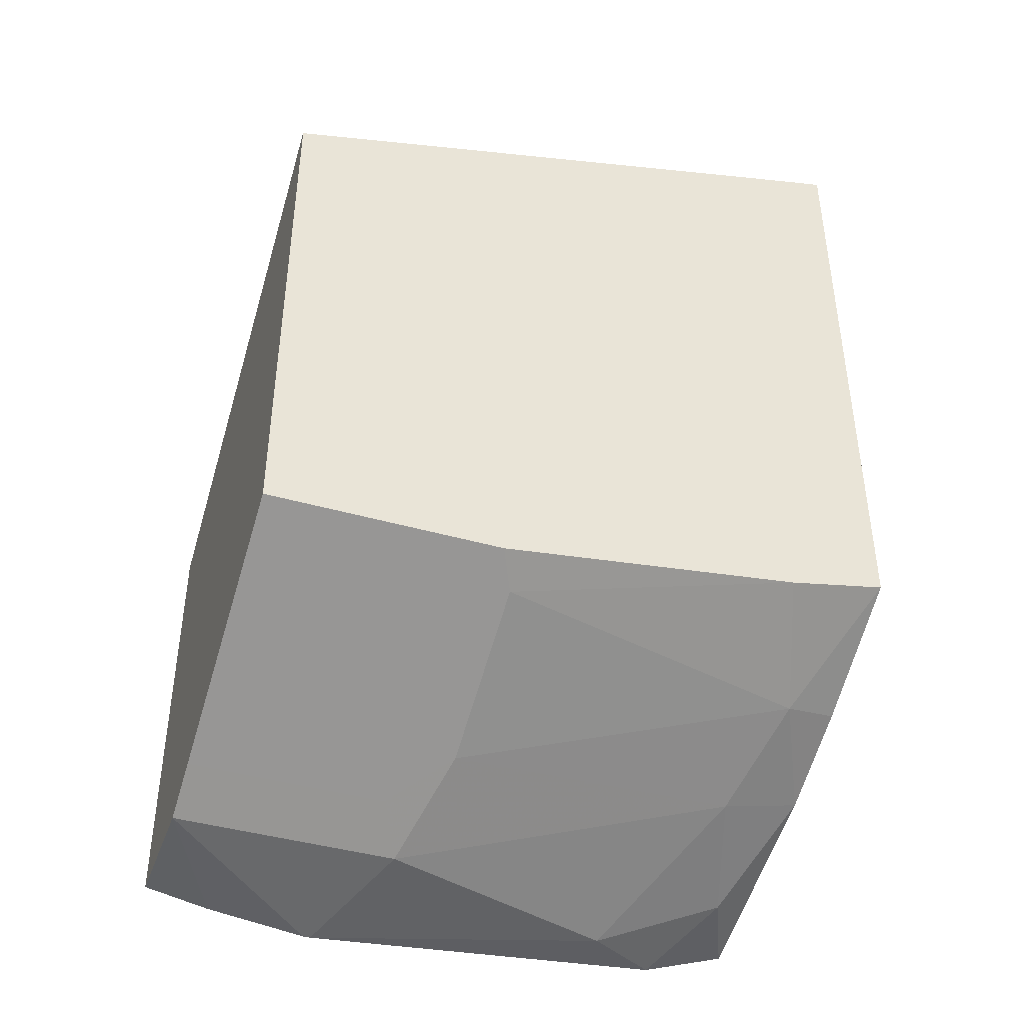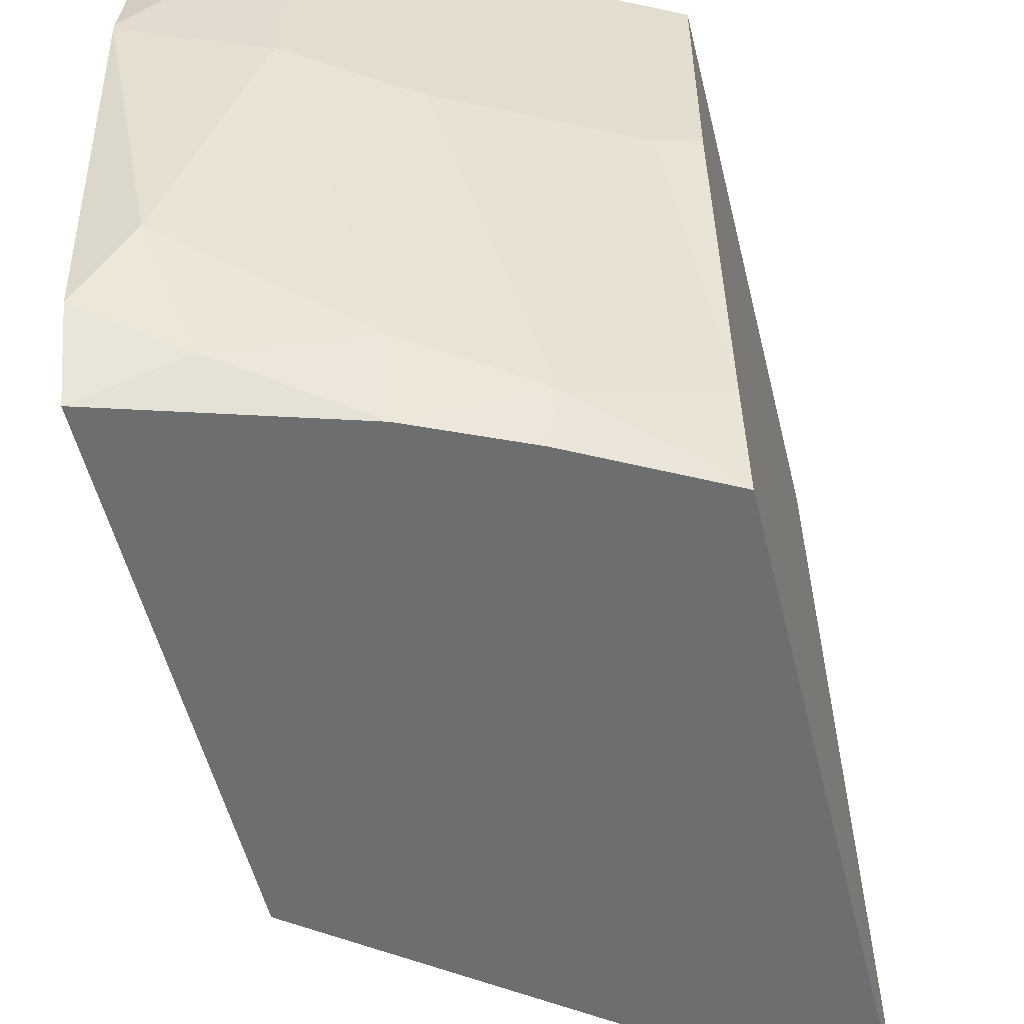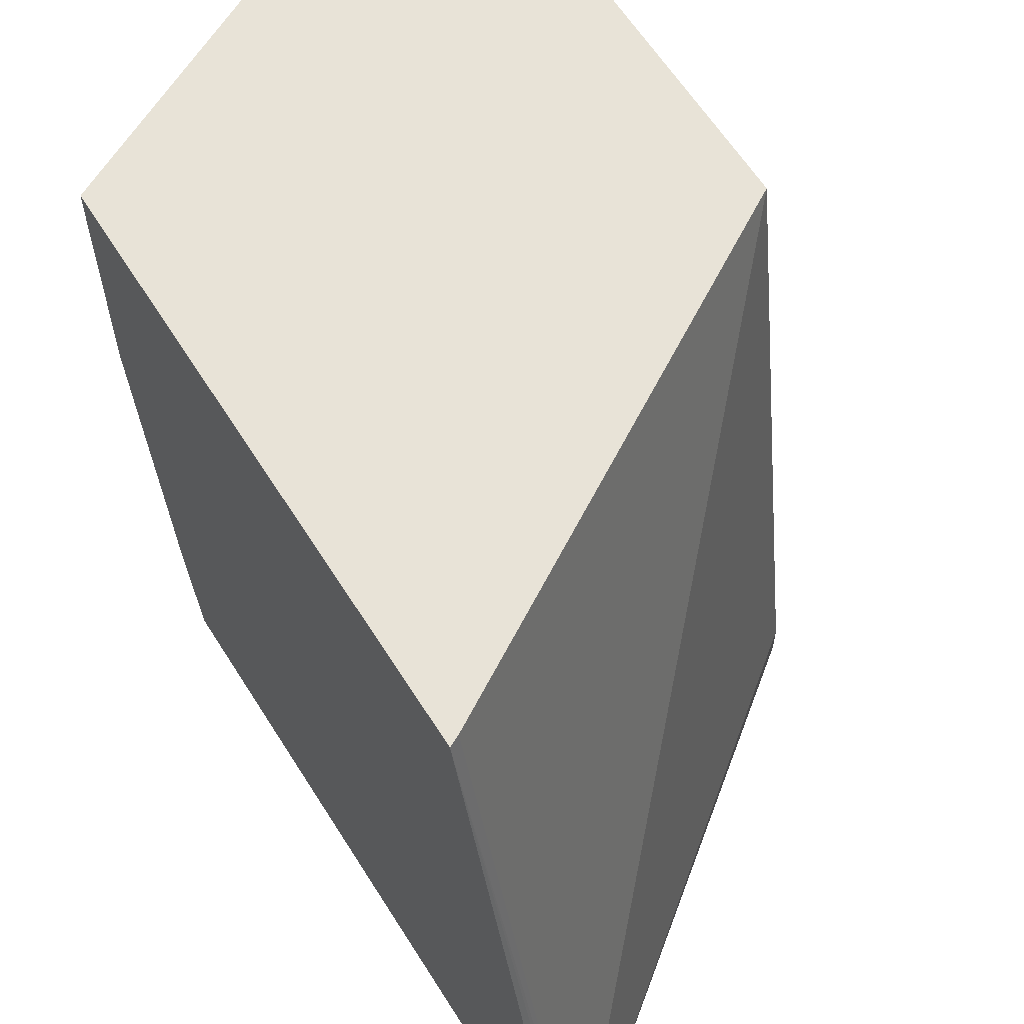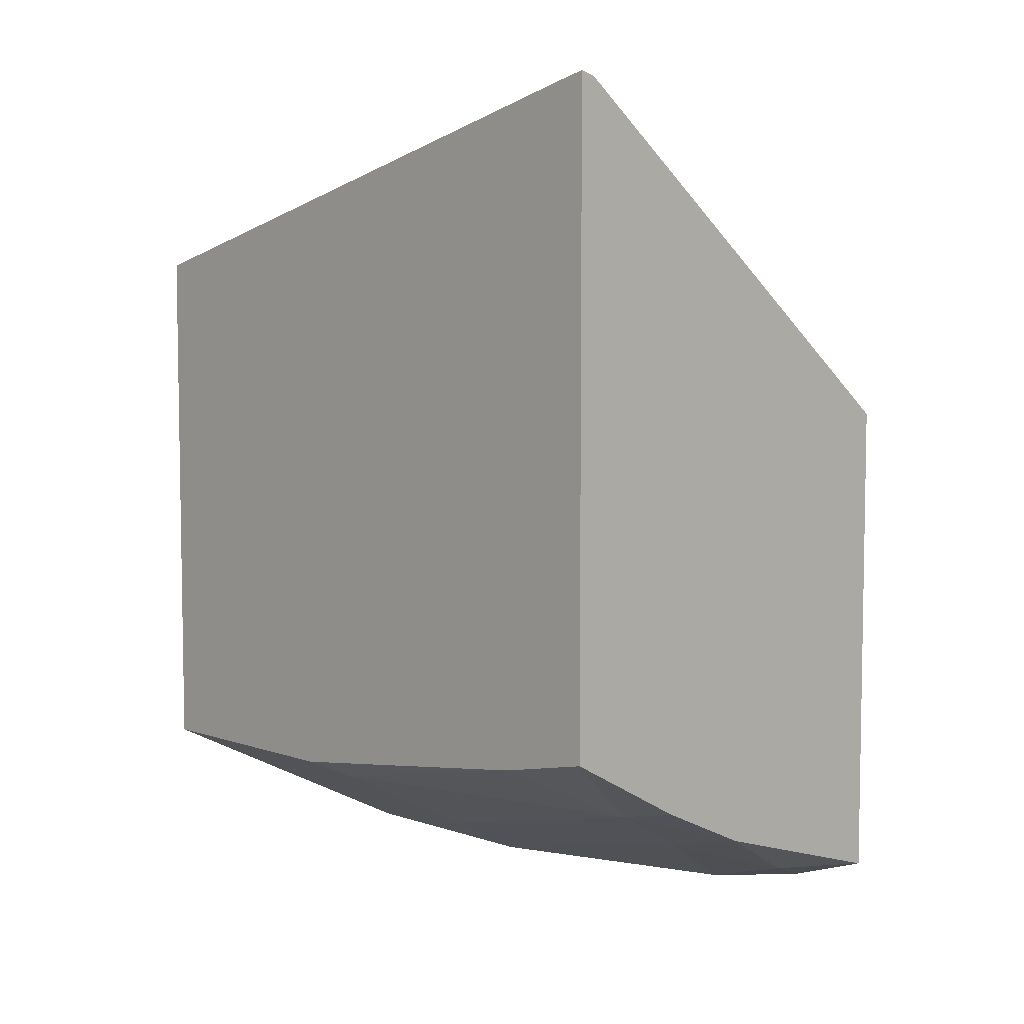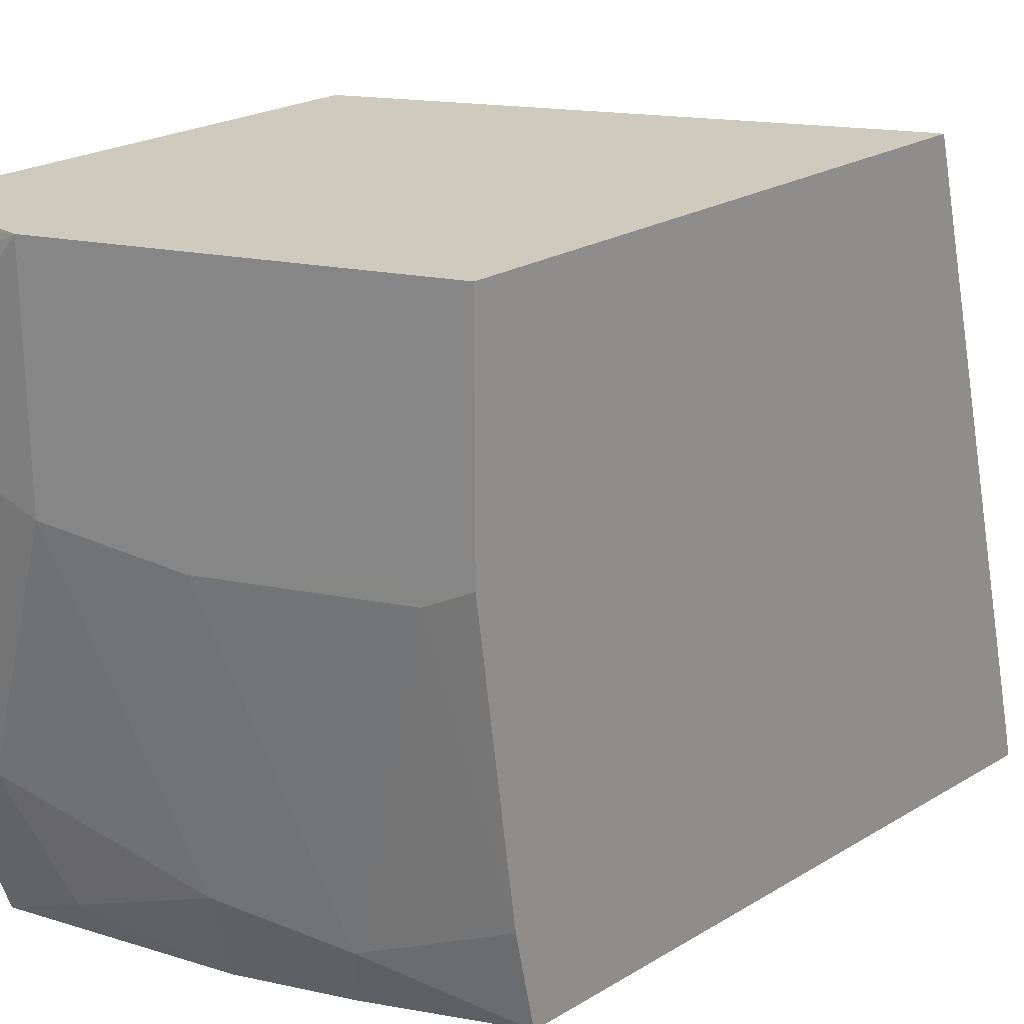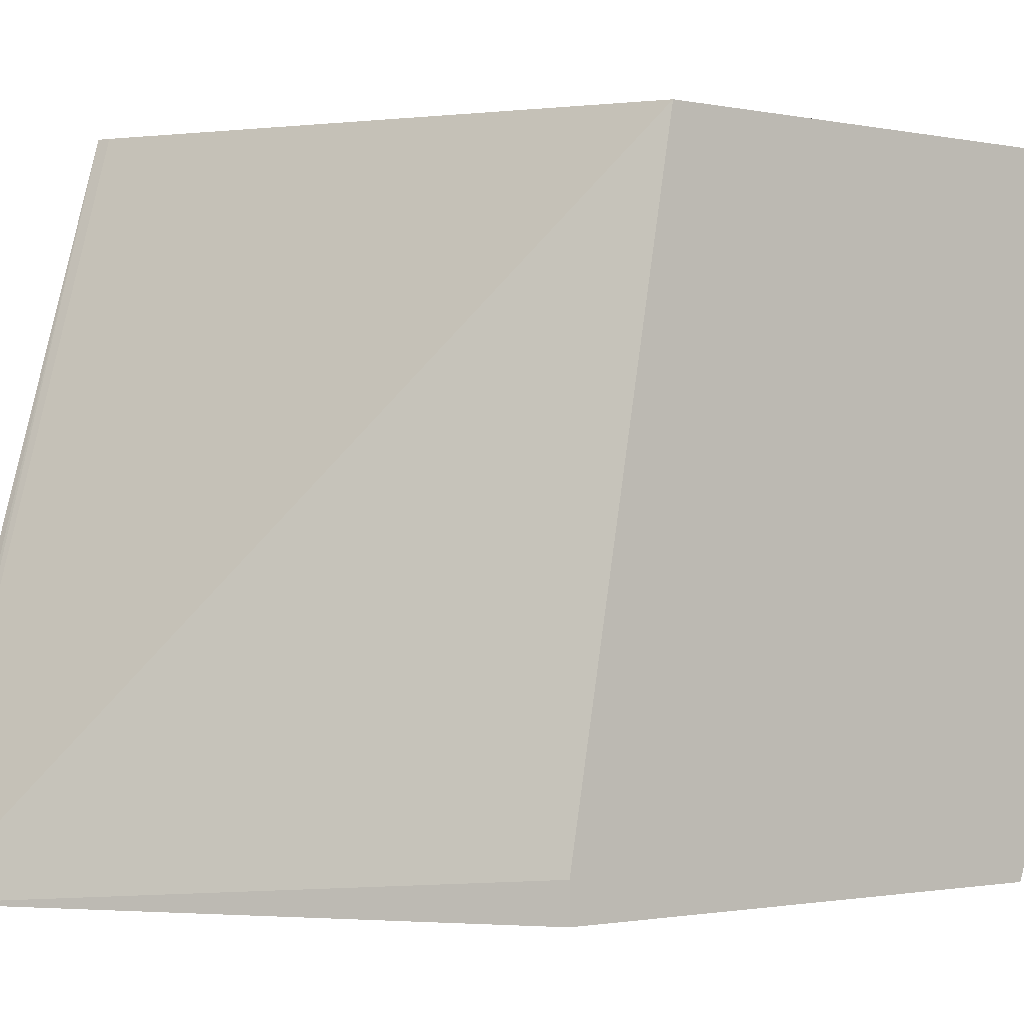
<metadata>
{"format":"obj","ext":"obj","renderer":"f3d","projection":"perspective","resolution":1024,"background":"white","views":[{"elev":-42.2,"azim":-109.0,"up":"+Z"},{"elev":-54.3,"azim":-166.2,"up":"+Y"},{"elev":62.0,"azim":-32.2,"up":"+Y"},{"elev":6.0,"azim":-44.4,"up":"+Z"},{"elev":23.2,"azim":-135.3,"up":"+Y"},{"elev":-1.3,"azim":53.0,"up":"+Y"}]}
</metadata>
<code>
v -0.2403 0.000532 -0.8102
v -0.3378 0.000532 -0.7802
v -0.2819 0.0188 -0.8082
v -0.2403 0.04056 -0.824
v -0.2403 0.000532 -0.5847
v -0.3383 0.03761 -0.7894
v -0.3835 0.000532 -0.7594
v -0.3884 0.02507 -0.7643
v -0.2631 0.0752 -0.8269
v -0.2569 0.04388 -0.8207
v -0.2403 0.0752 -0.8269
v -0.2403 0.01679 -0.5847
v -0.4361 0.000532 -0.4362
v -0.3508 0.1754 -0.8019
v -0.3007 0.1879 -0.8269
v -0.4431 0.000532 -0.7276
v -0.4431 0.04558 -0.737
v -0.426 0.1754 -0.7643
v -0.2403 0.2108 -0.8384
v -0.2403 0.2903 -0.6317
v -0.4385 0.2903 -0.5137
v -0.4431 0.2903 -0.5115
v -0.4385 0.01253 -0.4386
v -0.4431 0.007965 -0.4363
v -0.4431 0.000532 -0.4344
v -0.3258 0.2005 -0.8144
v -0.4431 0.184 -0.7558
v -0.3007 0.2903 -0.8269
v -0.2403 0.2141 -0.8384
v -0.2403 0.2903 -0.8269
v -0.4431 0.2903 -0.7558
v -0.4431 0.01347 -0.4376
v -0.3258 0.2903 -0.8144
v -0.4303 0.2903 -0.7622
v -0.2403 0.2602 -0.8327
f 16 24 32
f 16 25 24
f 15 29 19
f 15 28 29
f 15 33 28
f 15 26 33
f 13 22 23
f 14 26 15
f 13 20 21
f 13 24 25
f 13 23 24
f 16 32 22
f 14 27 26
f 16 22 31
f 28 35 29
f 16 27 17
f 28 30 35
f 13 21 22
f 27 31 34
f 26 34 33
f 26 27 34
f 23 32 24
f 16 31 27
f 22 32 23
f 20 31 22
f 20 34 31
f 20 33 34
f 20 28 33
f 20 30 28
f 17 27 18
f 20 22 21
f 12 20 13
f 14 18 27
f 9 15 19
f 9 19 11
f 1 2 3
f 1 3 4
f 1 4 11
f 1 11 19
f 1 29 35
f 1 35 30
f 1 30 20
f 1 20 12
f 1 12 5
f 1 5 13
f 1 13 25
f 1 25 16
f 1 16 7
f 1 7 2
f 1 19 29
f 2 7 8
f 8 18 14
f 2 6 3
f 8 17 18
f 8 16 17
f 6 8 14
f 6 15 9
f 6 14 15
f 7 16 8
f 4 9 11
f 4 10 9
f 2 8 6
f 3 10 4
f 3 9 10
f 5 12 13
f 3 6 9

</code>
